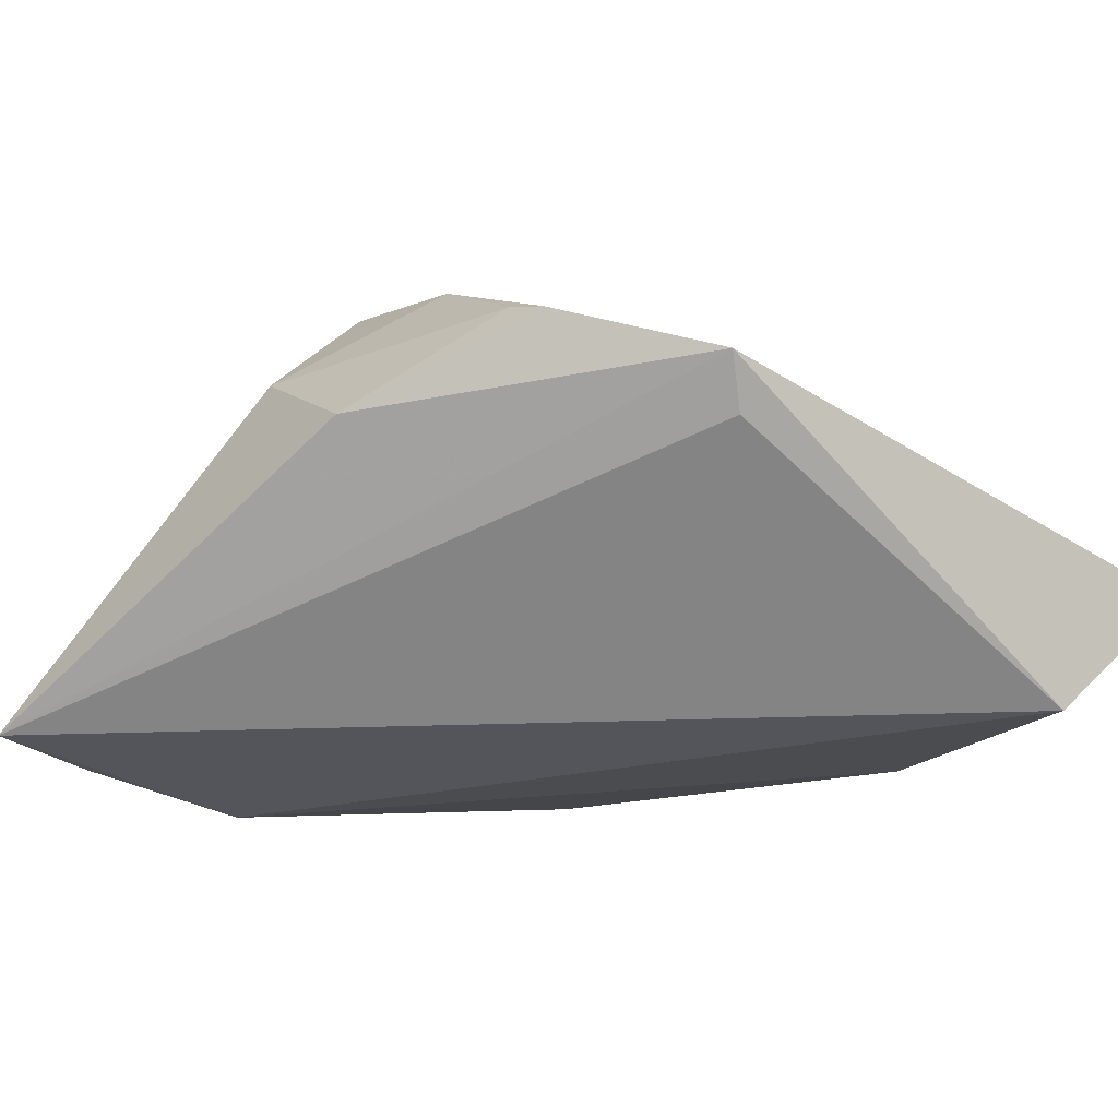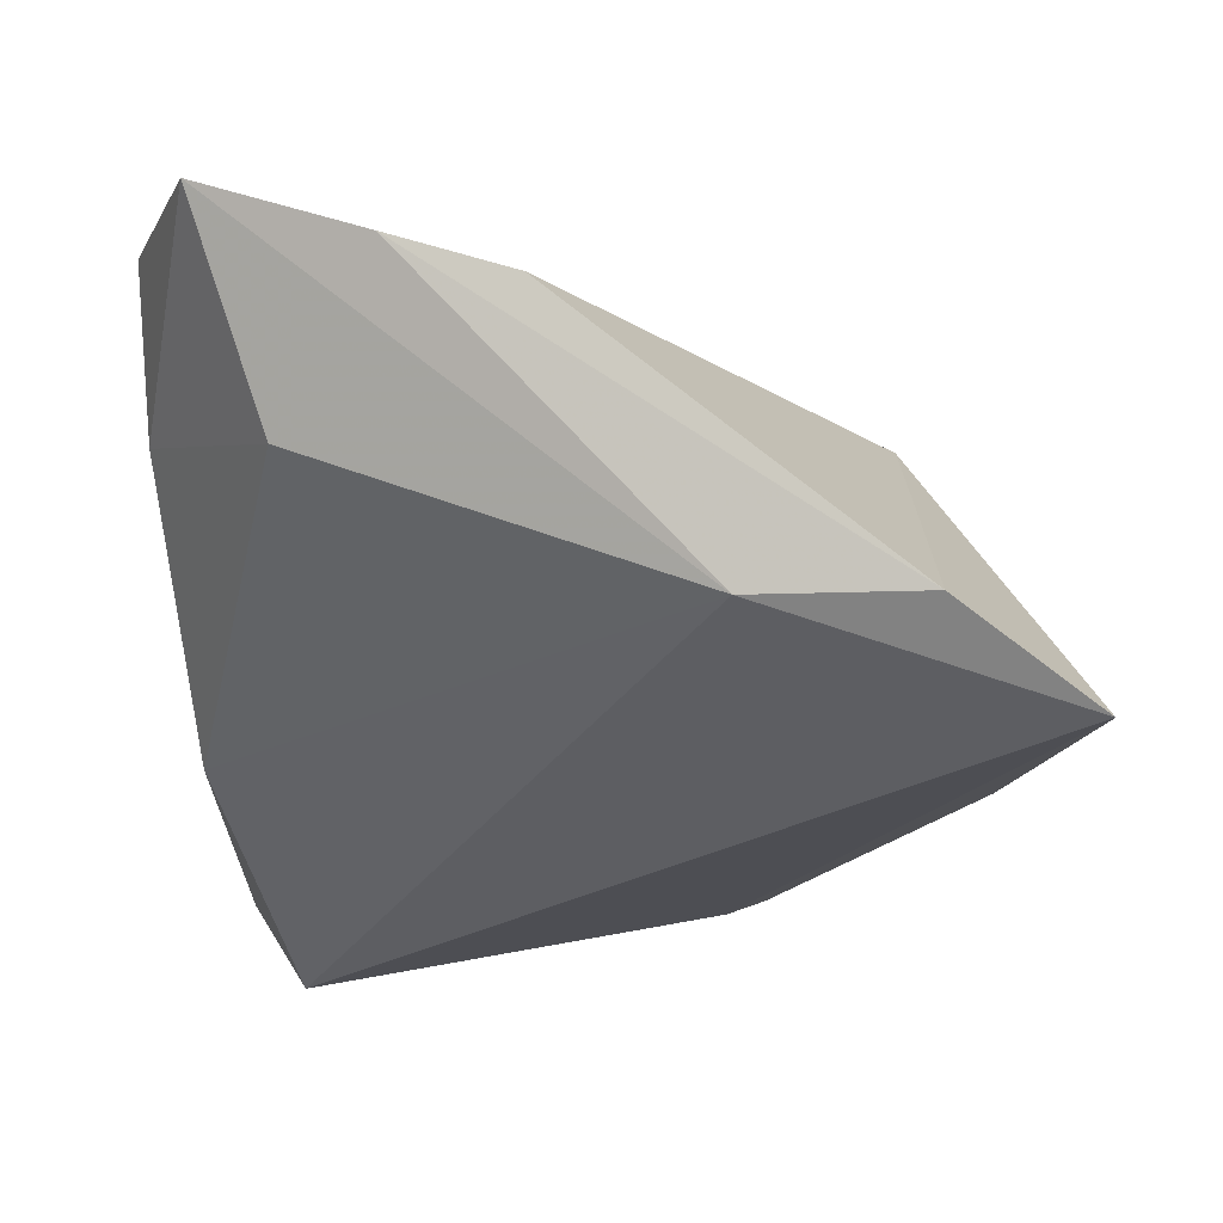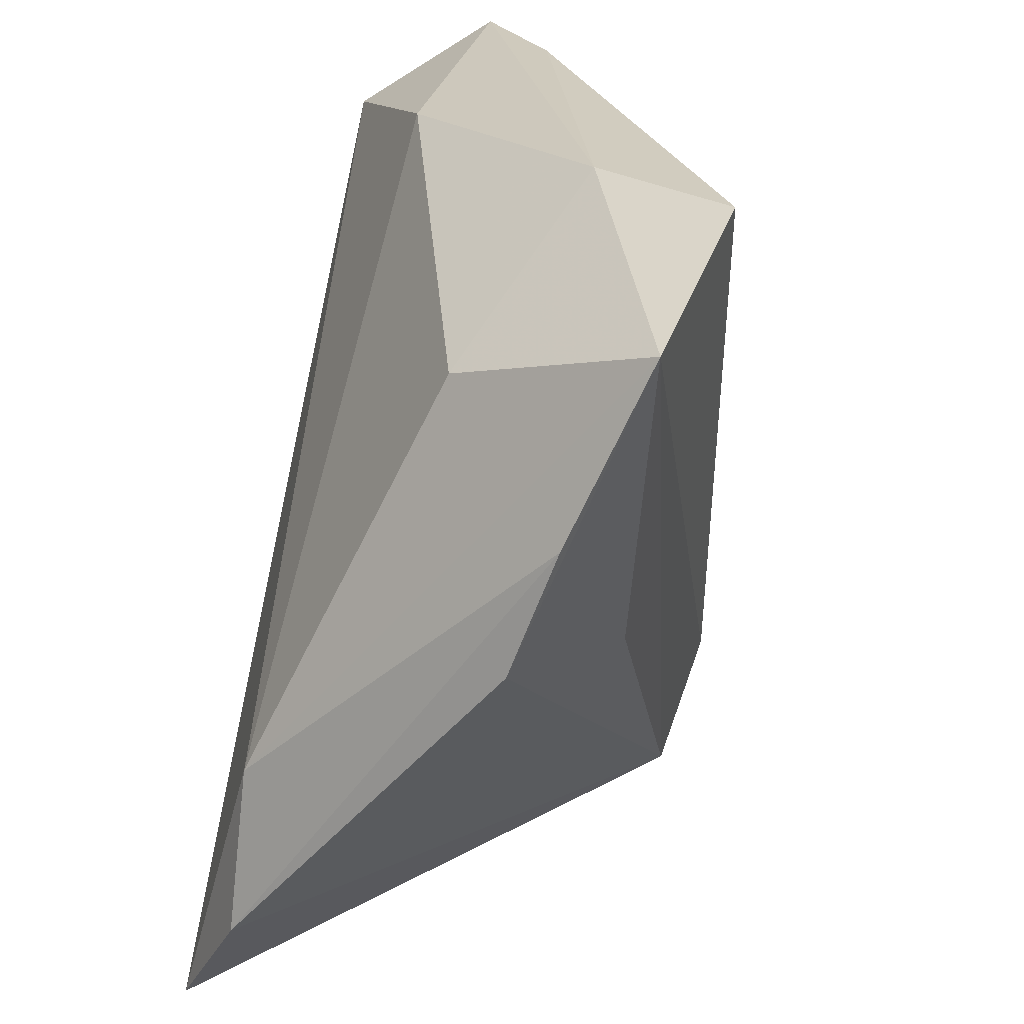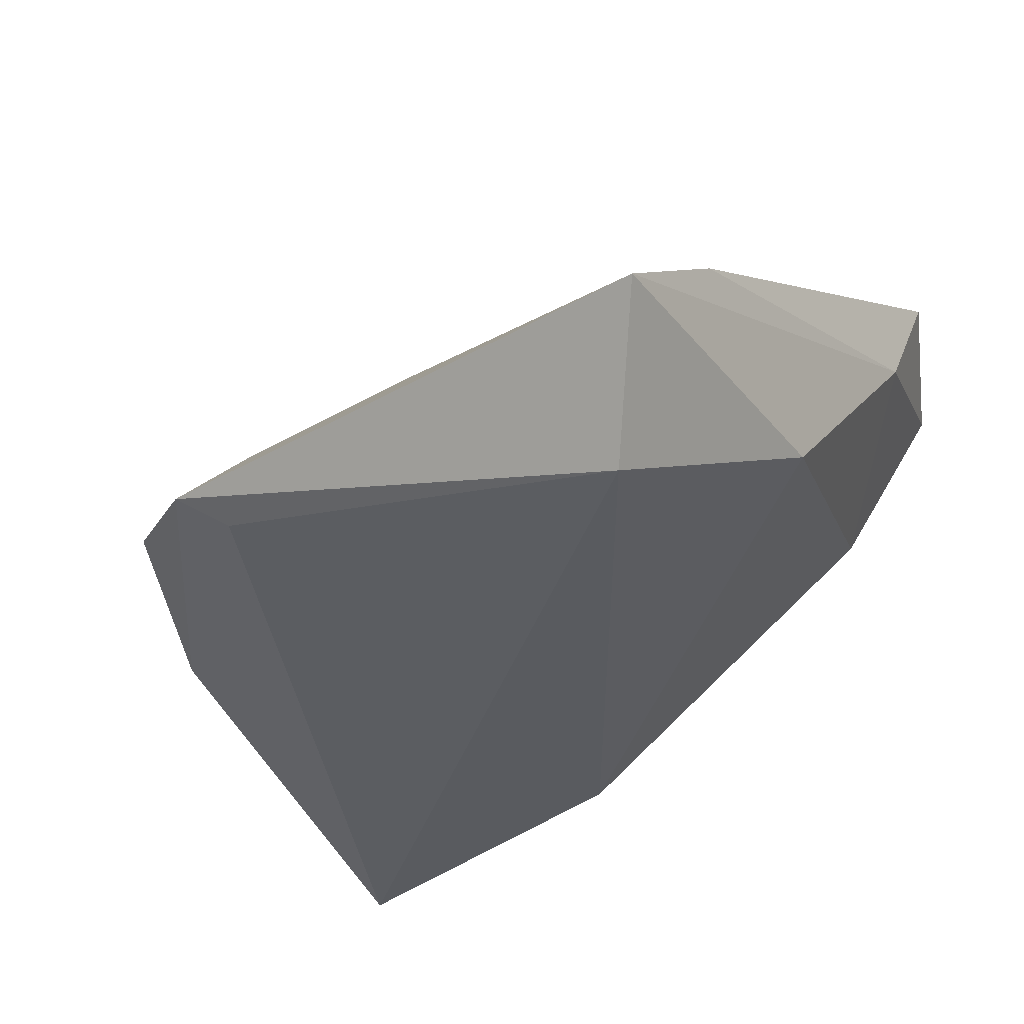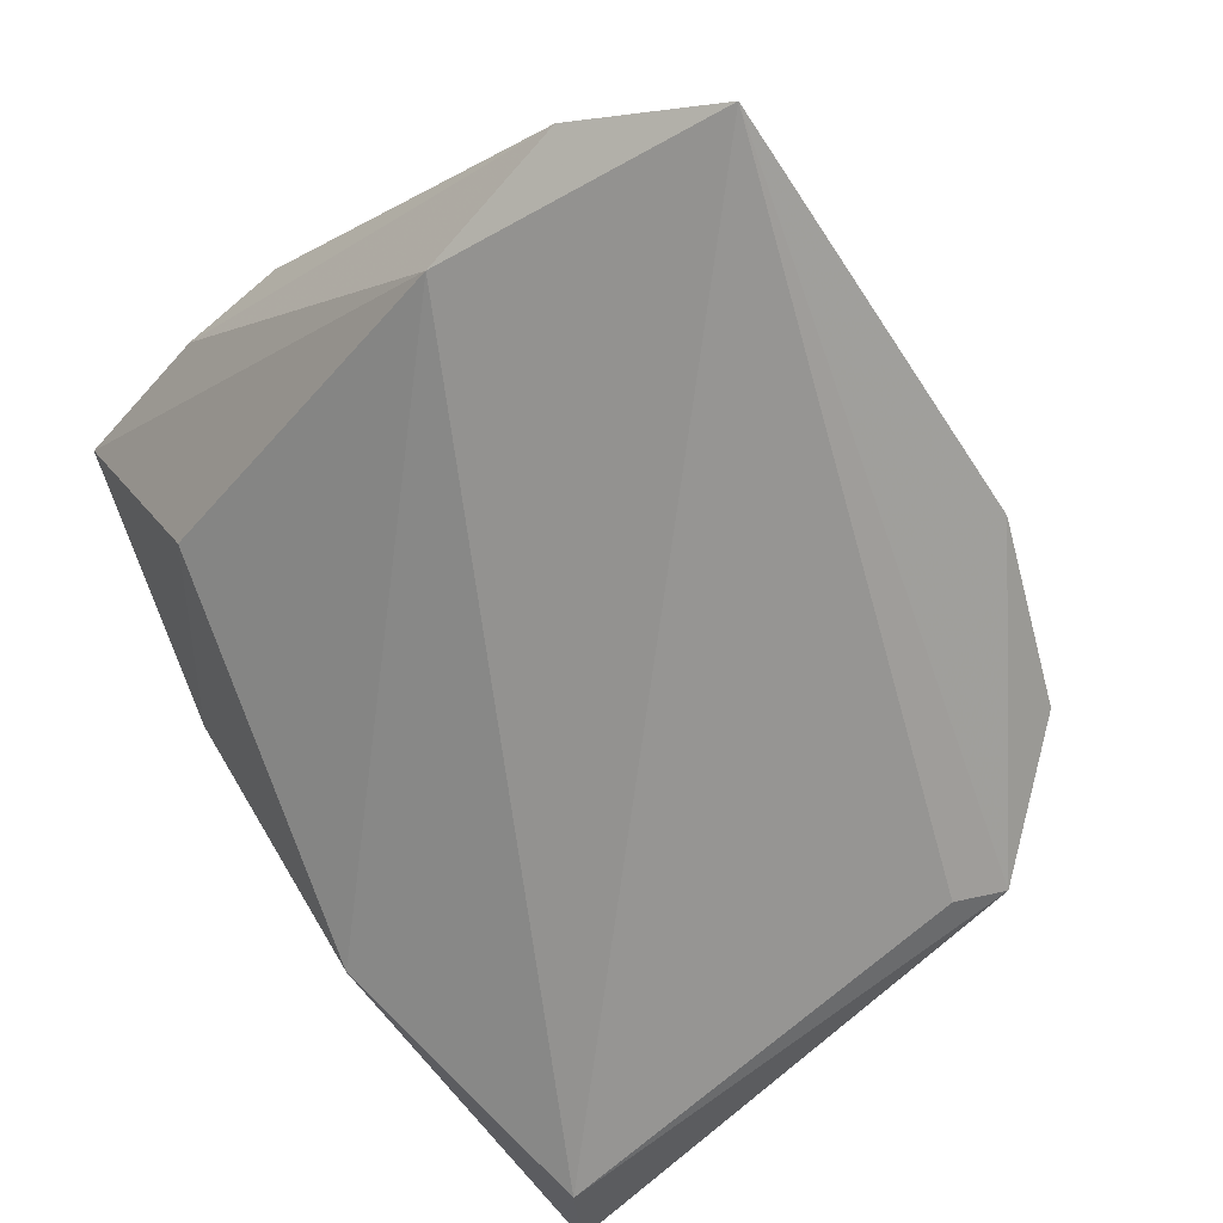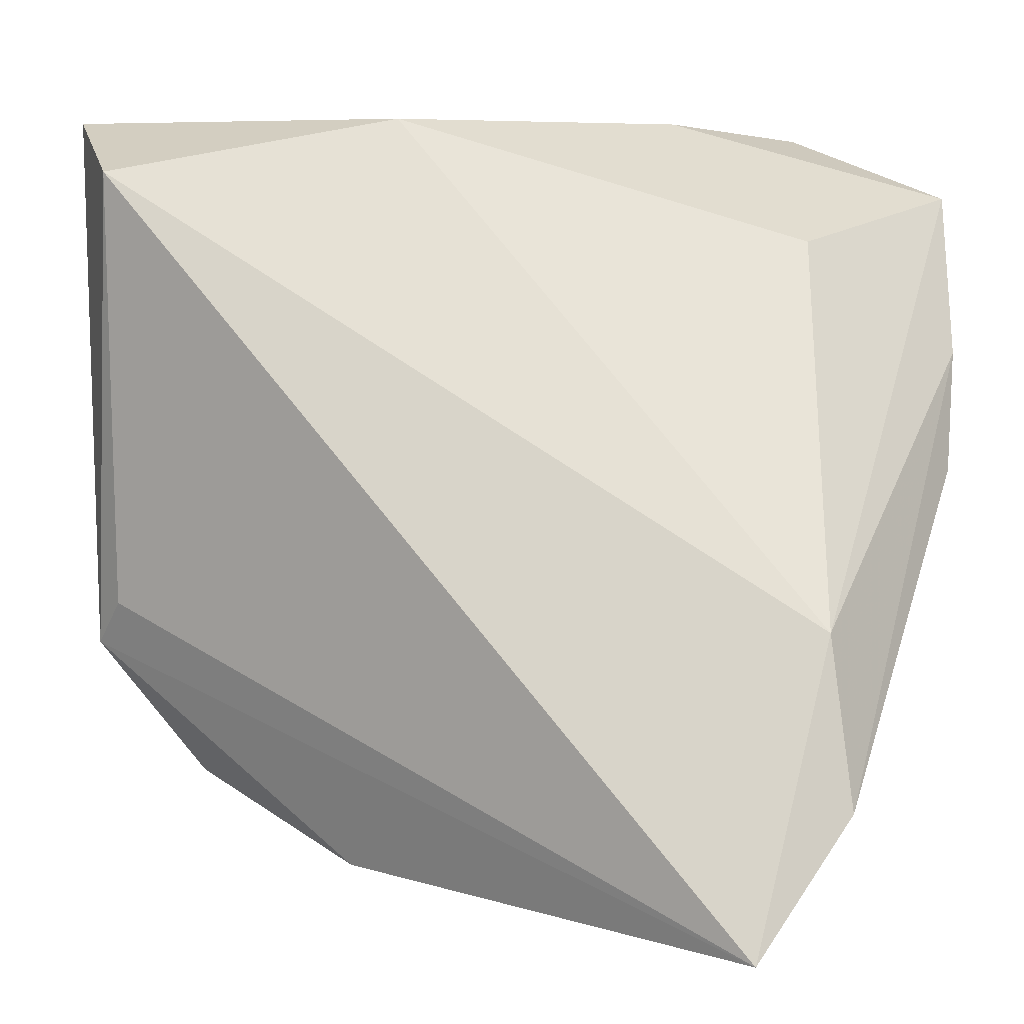
<metadata>
{"format":"obj","ext":"obj","renderer":"f3d","projection":"perspective","resolution":1024,"background":"white","views":[{"elev":-47.1,"azim":50.3,"up":"+Z"},{"elev":-24.9,"azim":-86.1,"up":"+Z"},{"elev":23.9,"azim":-75.9,"up":"+Y"},{"elev":-32.9,"azim":123.4,"up":"+Z"},{"elev":-69.5,"azim":-49.3,"up":"+Z"},{"elev":-1.8,"azim":-158.9,"up":"+Y"}]}
</metadata>
<code>
v 0.03008 -0.03217 -0.004131
v 0.006482 -0.0184 0.02435
v -0.04372 0.00133 0.01449
v 0.04475 -0.01728 -0.01272
v -0.04339 0.01445 0.0194
v 0.02061 -0.006239 0.01295
v 0.03811 0.03257 -0.02383
v -0.01256 0.04109 0.0154
v 0.04848 0.04068 -0.01079
v -0.03766 -0.01578 -0.01395
v 0.02419 -0.02549 0.007443
v 0.003286 -0.03194 0.02074
v 0.018 -0.03094 0.0115
v 0.03363 0.04109 -0.0003125
v -0.04019 -0.03319 -0.01528
v 0.01066 0.03894 -0.009106
v -0.02246 0.04109 0.03077
v 0.0344 -0.03136 -0.007701
v -0.03057 0.02555 0.00567
v -0.04068 0.0328 0.02753
v -0.03273 -0.04707 -0.02383
v 0.001034 -0.04053 0.00495
v 0.01456 -0.04059 -0.0122
v -0.02565 -0.002517 0.02197
v 0.0409 -0.01301 -0.0155
f 7 9 4
f 9 2 6
f 20 2 17
f 4 21 25
f 25 7 4
f 21 7 25
f 10 7 21
f 14 2 9
f 14 17 2
f 8 14 9
f 17 14 8
f 20 17 8
f 23 21 4
f 23 22 21
f 19 10 20
f 20 8 19
f 12 13 2
f 22 13 12
f 12 2 20
f 21 22 12
f 4 9 11
f 9 6 11
f 11 6 2
f 2 13 11
f 18 23 4
f 4 11 18
f 18 11 13
f 20 10 5
f 5 3 20
f 15 10 21
f 21 12 15
f 15 12 3
f 15 5 10
f 3 5 15
f 16 19 8
f 7 10 16
f 10 19 16
f 9 7 16
f 16 8 9
f 20 3 24
f 24 12 20
f 3 12 24
f 22 23 1
f 23 18 1
f 1 13 22
f 1 18 13

</code>
